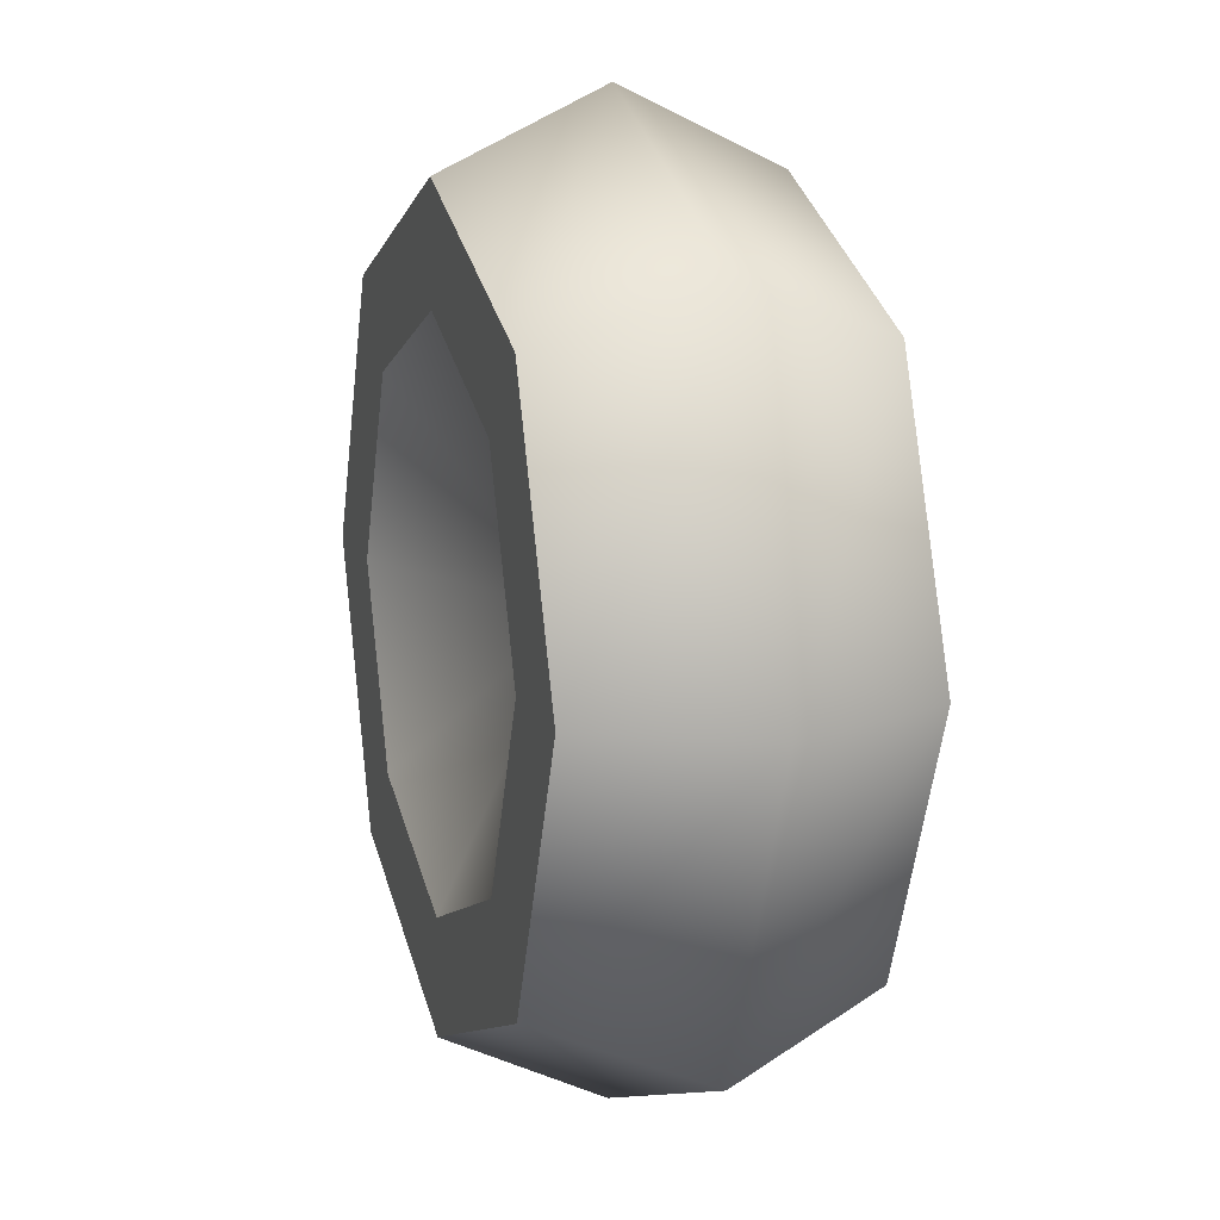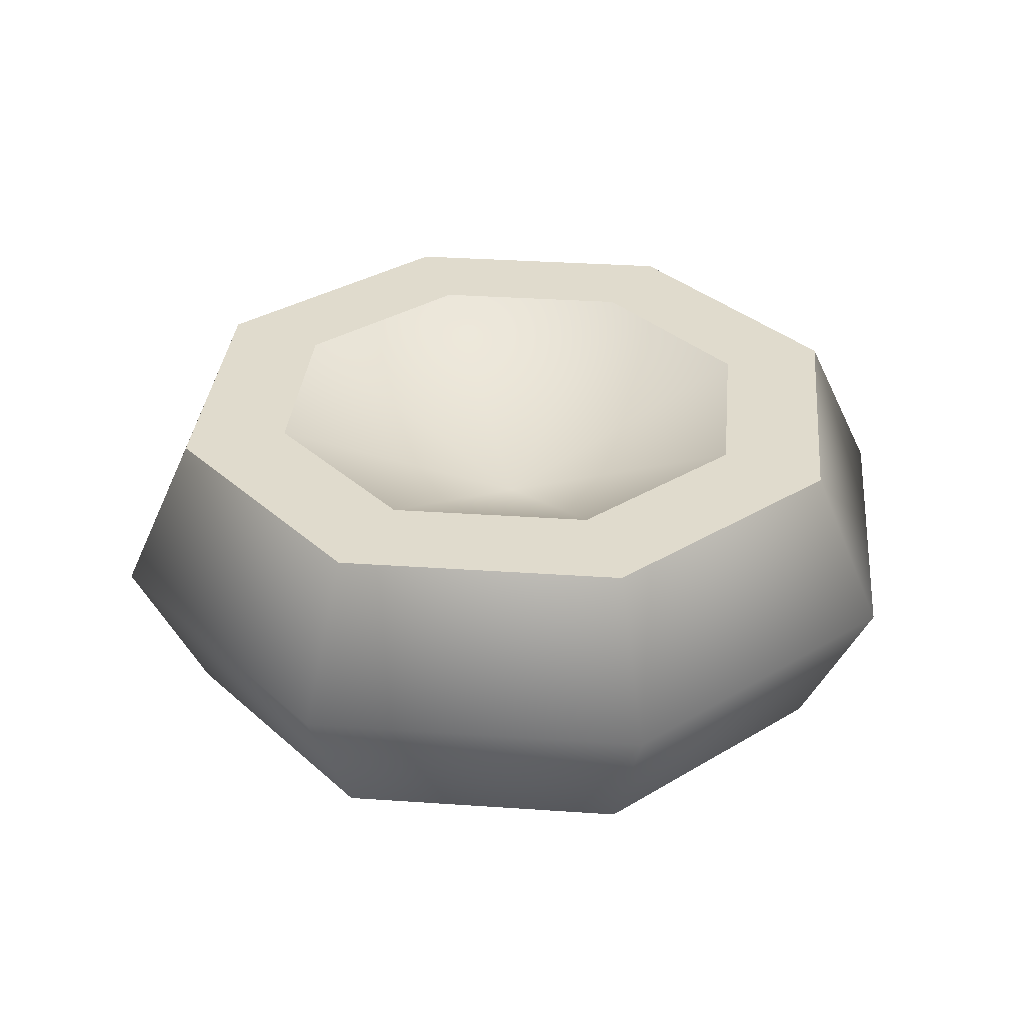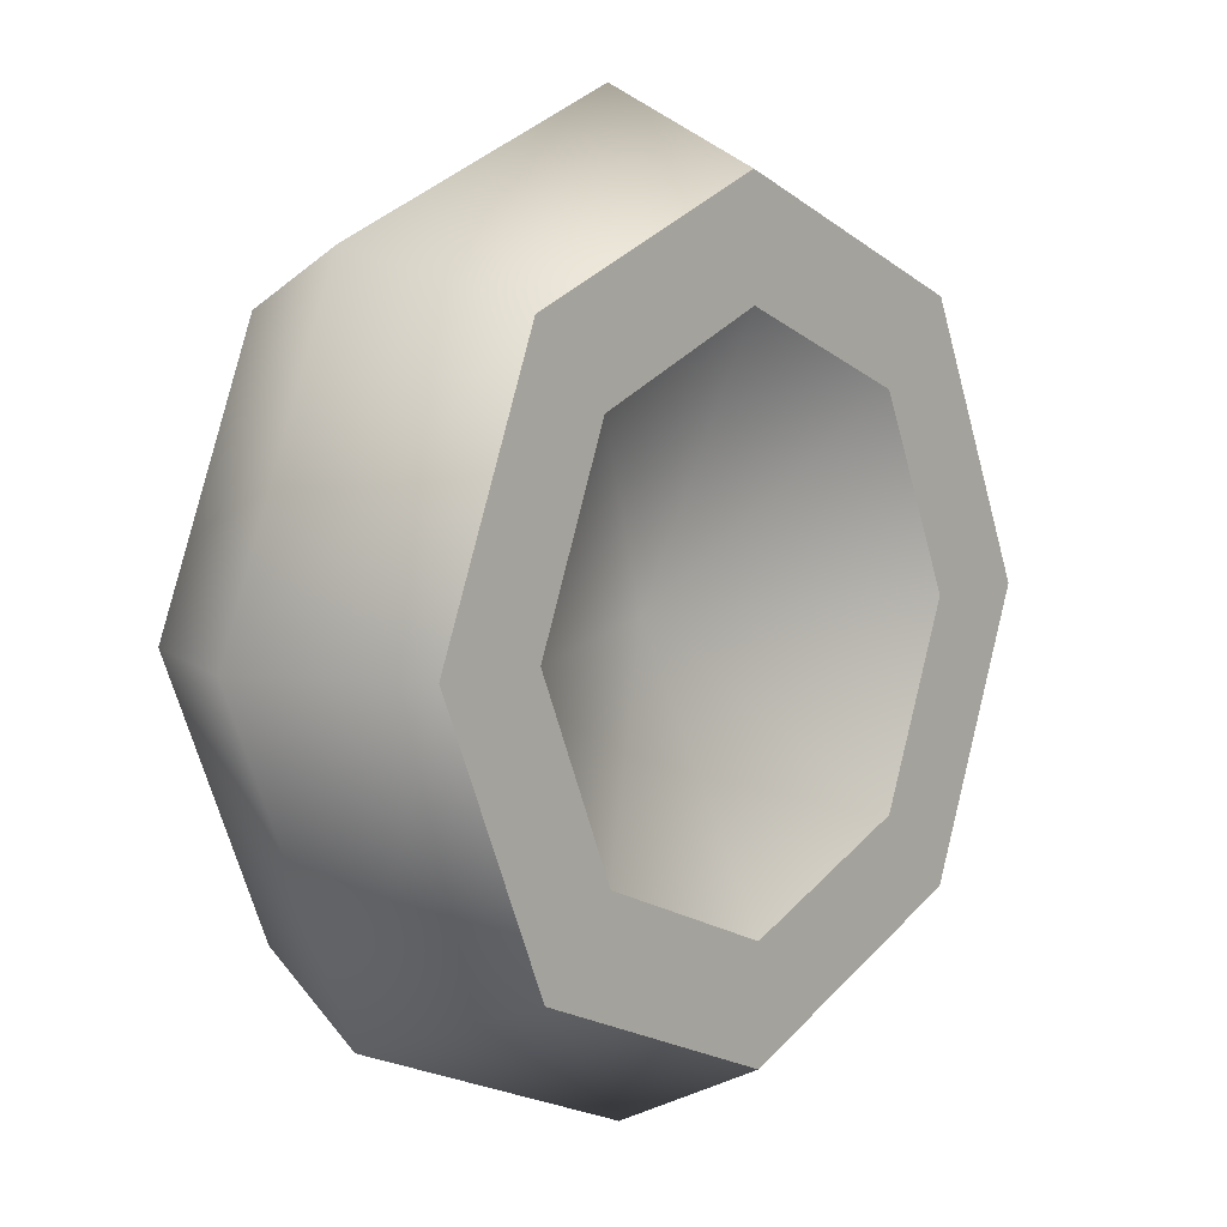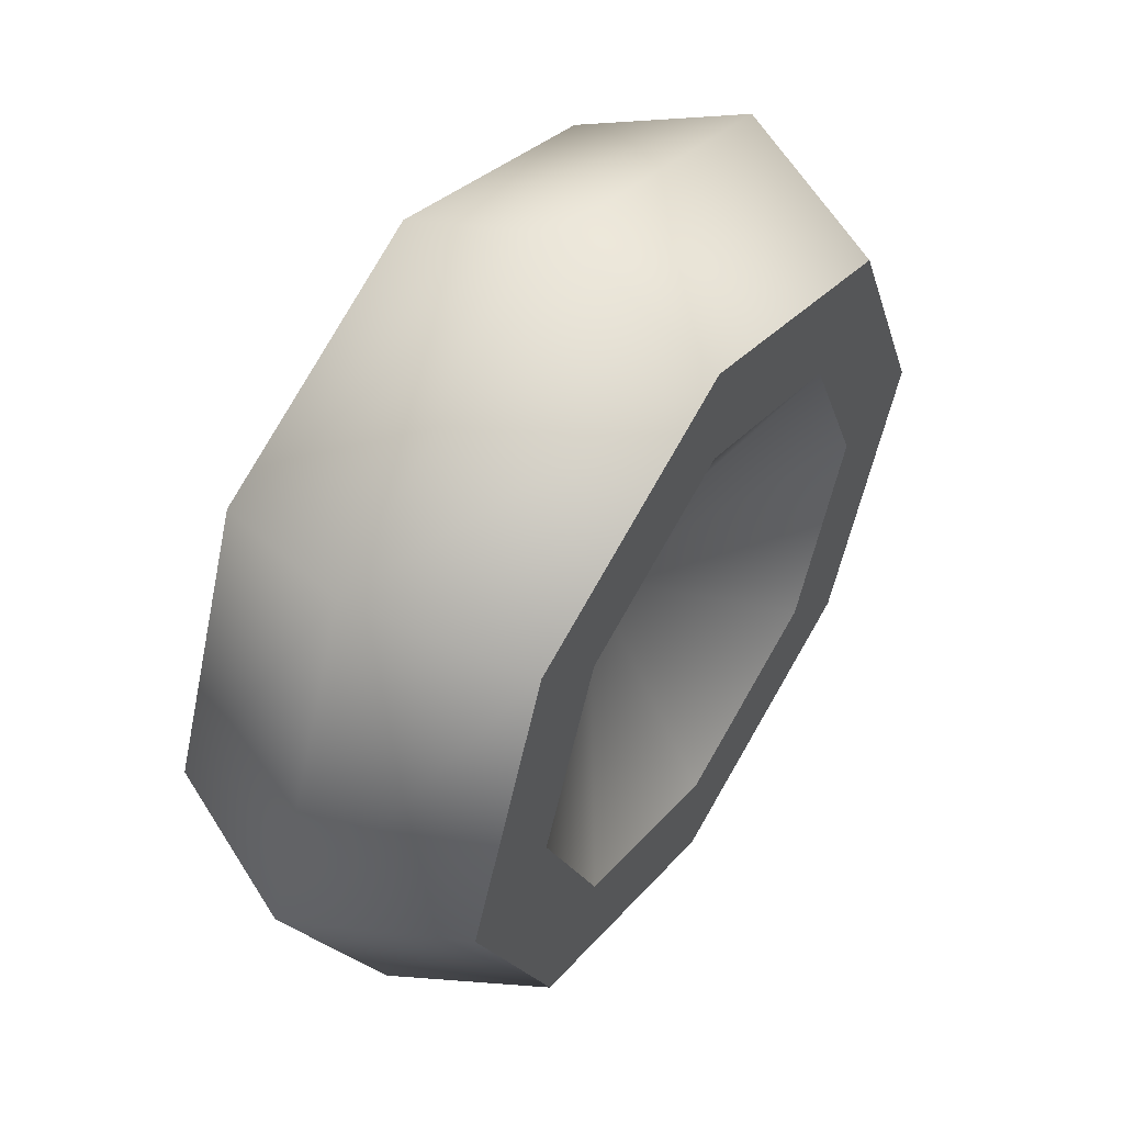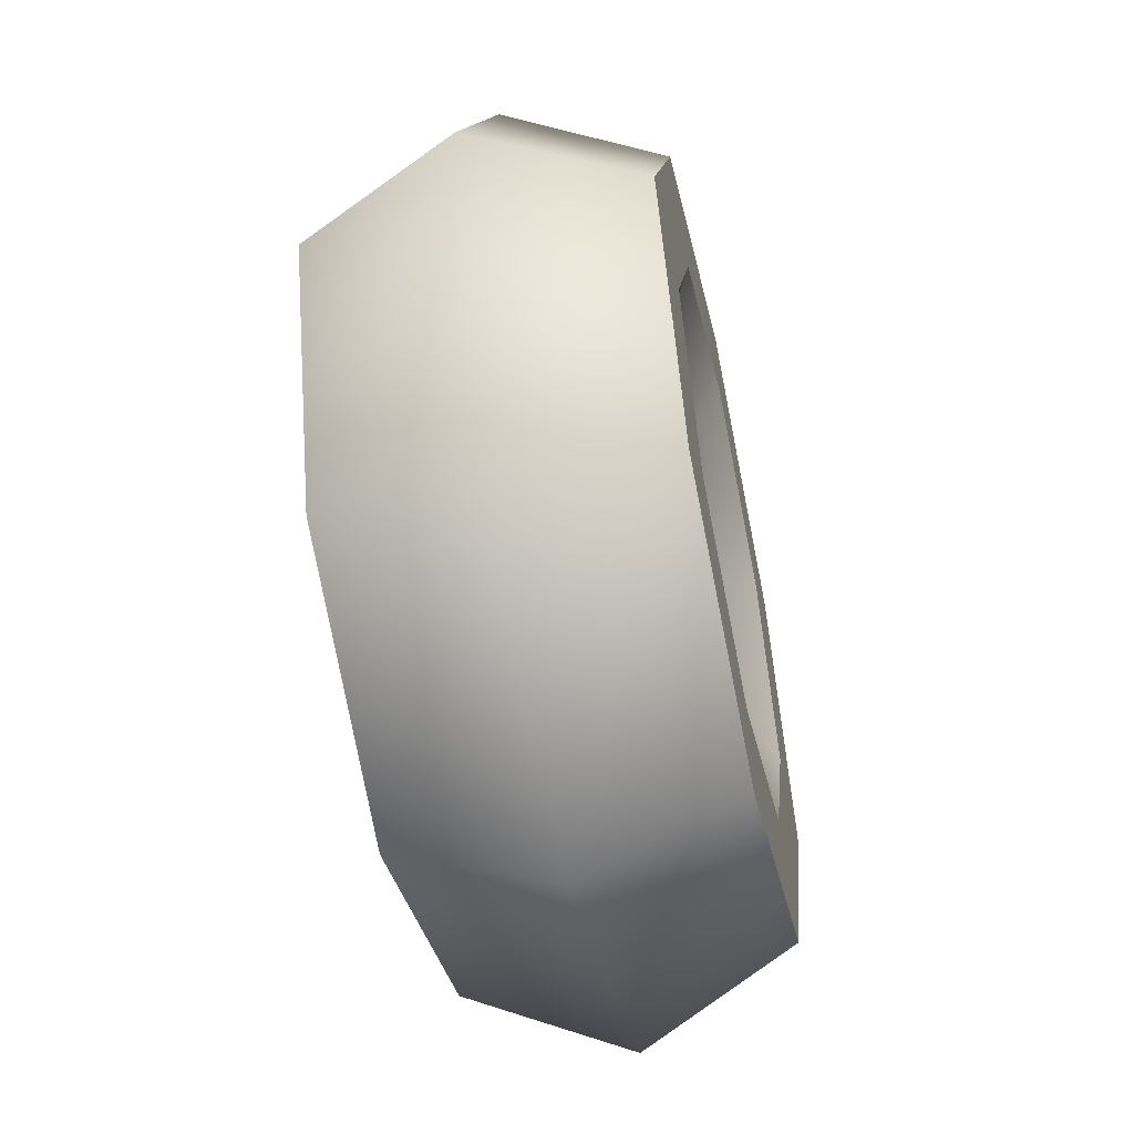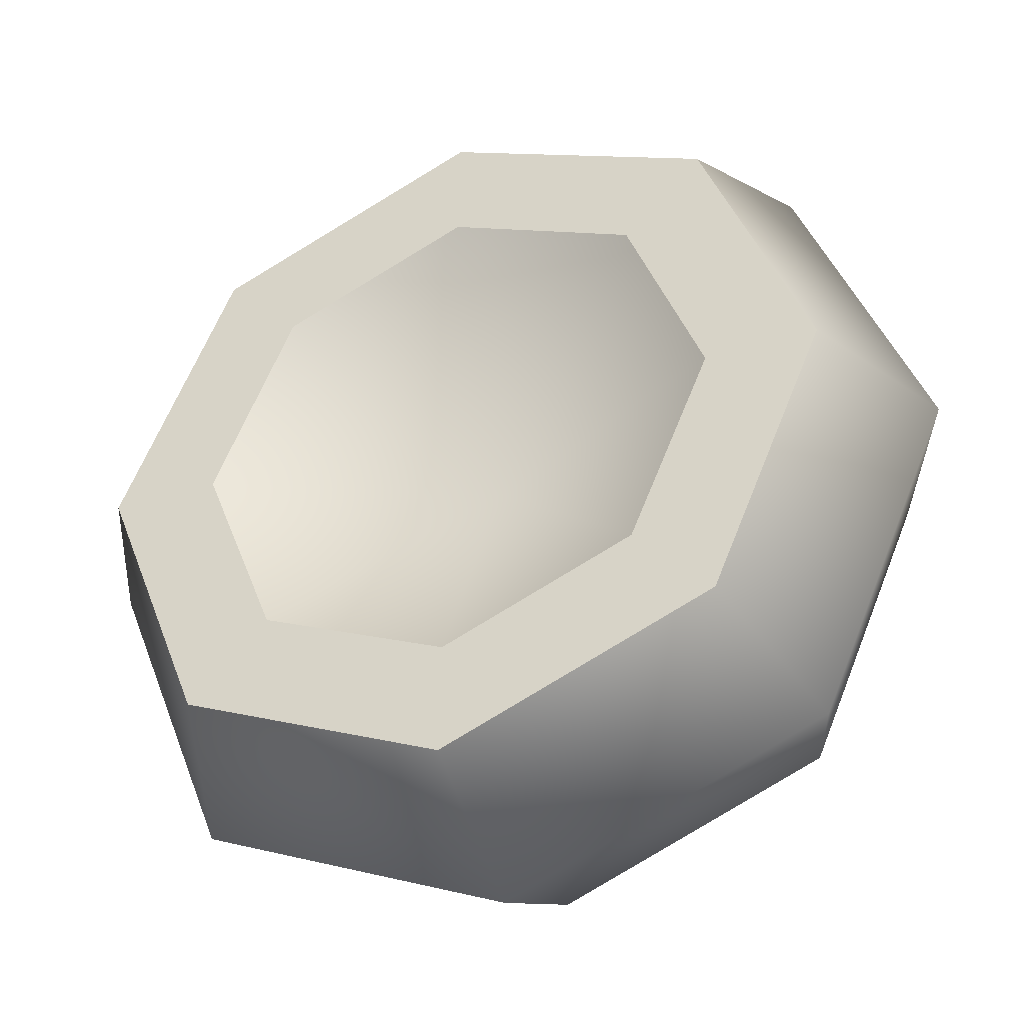
<metadata>
{"format":"obj","ext":"obj","renderer":"f3d","projection":"perspective","resolution":1024,"background":"white","views":[{"elev":12.0,"azim":-107.0,"up":"+Z"},{"elev":33.3,"azim":-108.0,"up":"+Y"},{"elev":6.7,"azim":-49.1,"up":"+Z"},{"elev":53.2,"azim":-56.9,"up":"+Z"},{"elev":-55.1,"azim":102.1,"up":"+Z"},{"elev":-37.3,"azim":-157.2,"up":"+Z"}]}
</metadata>
<code>
o coin
v -0.1059 -0.0625 -0.002
v -0.07346 -0.0625 -0.07629
v 0.001988 -0.0625 -0.1059
v 0.07627 -0.0625 -0.07349
v 0.1059 -0.0625 0.001956
v 0.07348 -0.0625 0.07624
v -0.001968 -0.0625 0.1059
v -0.07625 -0.0625 0.07344
v -0.1078 -0.0625 0.1043
v 0.002428 -0.0625 -0.15
v 0.07367 0.0625 0.07605
v -0.001698 0.0625 0.1059
v -0.07607 0.0625 0.07364
v -0.1059 0.0625 -0.001729
v -0.07365 0.0625 -0.0761
v 0.001717 0.0625 -0.1059
v 0.07609 0.0625 -0.07368
v 0.1059 0.0625 0.001686
v 0.1252 2e-06 0.1293
v -0.002893 2e-06 0.18
v -0.1293 2e-06 0.1252
v -0.18 2e-06 -0.002924
v -0.1252 2e-06 -0.1294
v 0.002912 2e-06 -0.18
v 0.1293 2e-06 -0.1253
v 0.18 2e-06 0.002881
v -0.002409 0.0625 0.15
v 0.1044 0.0625 0.1077
v -0.1078 0.0625 0.1043
v -0.15 0.0625 -0.00244
v -0.1043 0.0625 -0.1078
v 0.002428 0.0625 -0.15
v 0.1078 0.0625 -0.1044
v 0.15 0.0625 0.002397
v 1e-05 0.0125 -2.2e-05
v -0.15 -0.0625 -0.00244
v -0.1043 -0.0625 -0.1078
v -0.002792 -0.0625 0.15
v 0.1041 -0.0625 0.108
v 0.15 -0.0625 0.00278
v 0.108 -0.0625 -0.1041
v 1e-05 -0.0125 -2.2e-05
f 19 28 27 20
f 20 27 29 21
f 21 29 30 22
f 22 30 31 23
f 23 31 32 24
f 24 32 33 25
f 35 14 13
f 25 33 34 26
f 26 34 28 19
f 40 26 19 39
f 41 25 26 40
f 10 24 25 41
f 37 23 24 10
f 36 22 23 37
f 9 21 22 36
f 38 20 21 9
f 39 19 20 38
f 11 12 27 28
f 12 13 29 27
f 13 14 30 29
f 14 15 31 30
f 15 16 32 31
f 16 17 33 32
f 17 18 34 33
f 18 11 28 34
f 35 11 18
f 35 17 16
f 35 15 14
f 35 13 12
f 35 18 17
f 35 16 15
f 35 12 11
f 42 5 6
f 8 7 38 9
f 7 6 39 38
f 6 5 40 39
f 5 4 41 40
f 4 3 10 41
f 3 2 37 10
f 2 1 36 37
f 1 8 9 36
f 42 8 1
f 42 2 3
f 42 4 5
f 42 6 7
f 42 1 2
f 42 3 4
f 42 7 8

</code>
